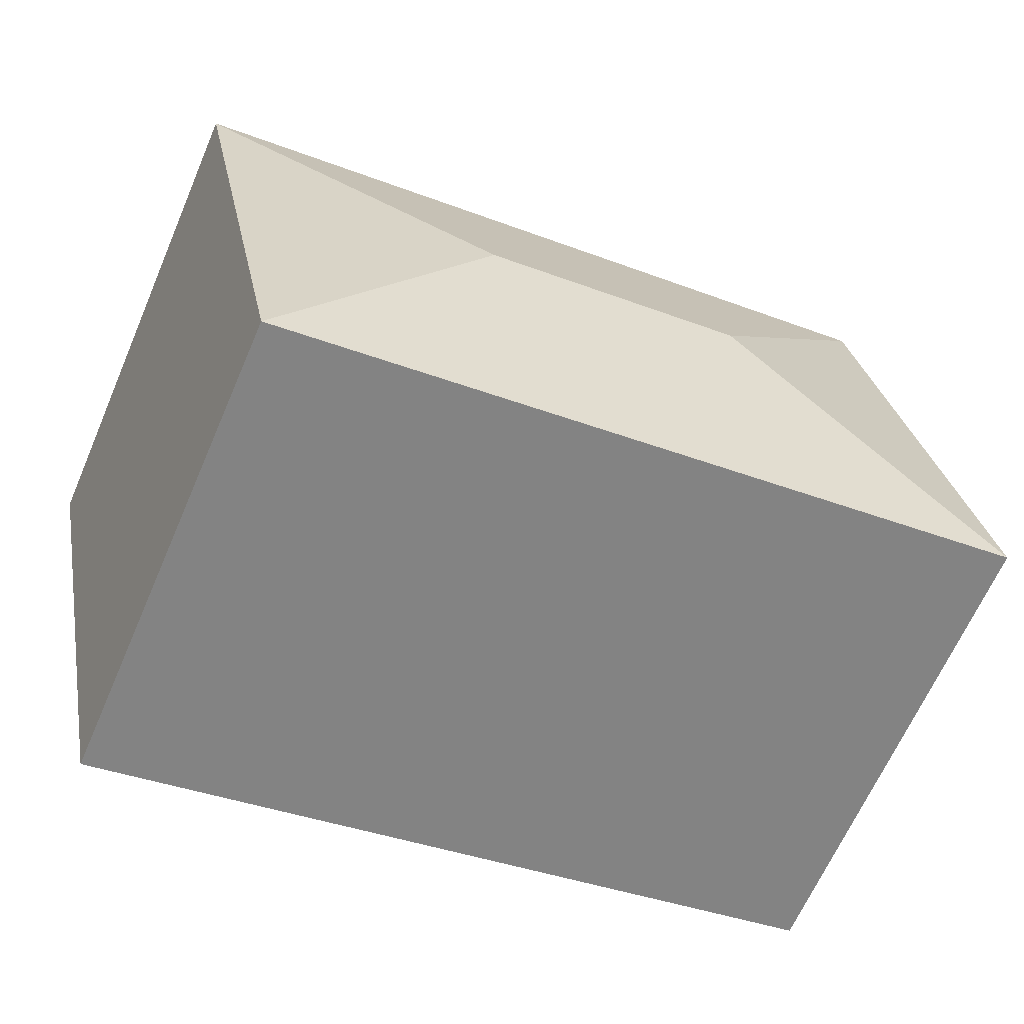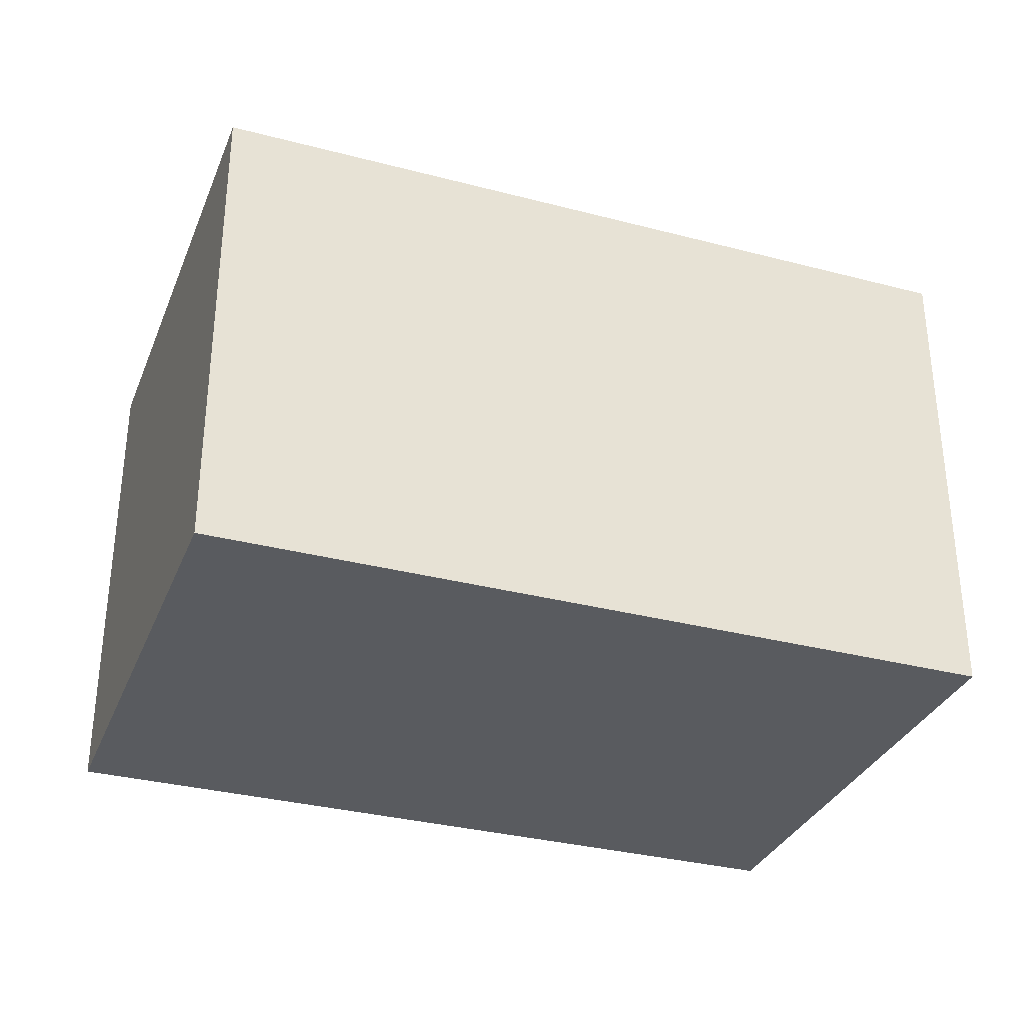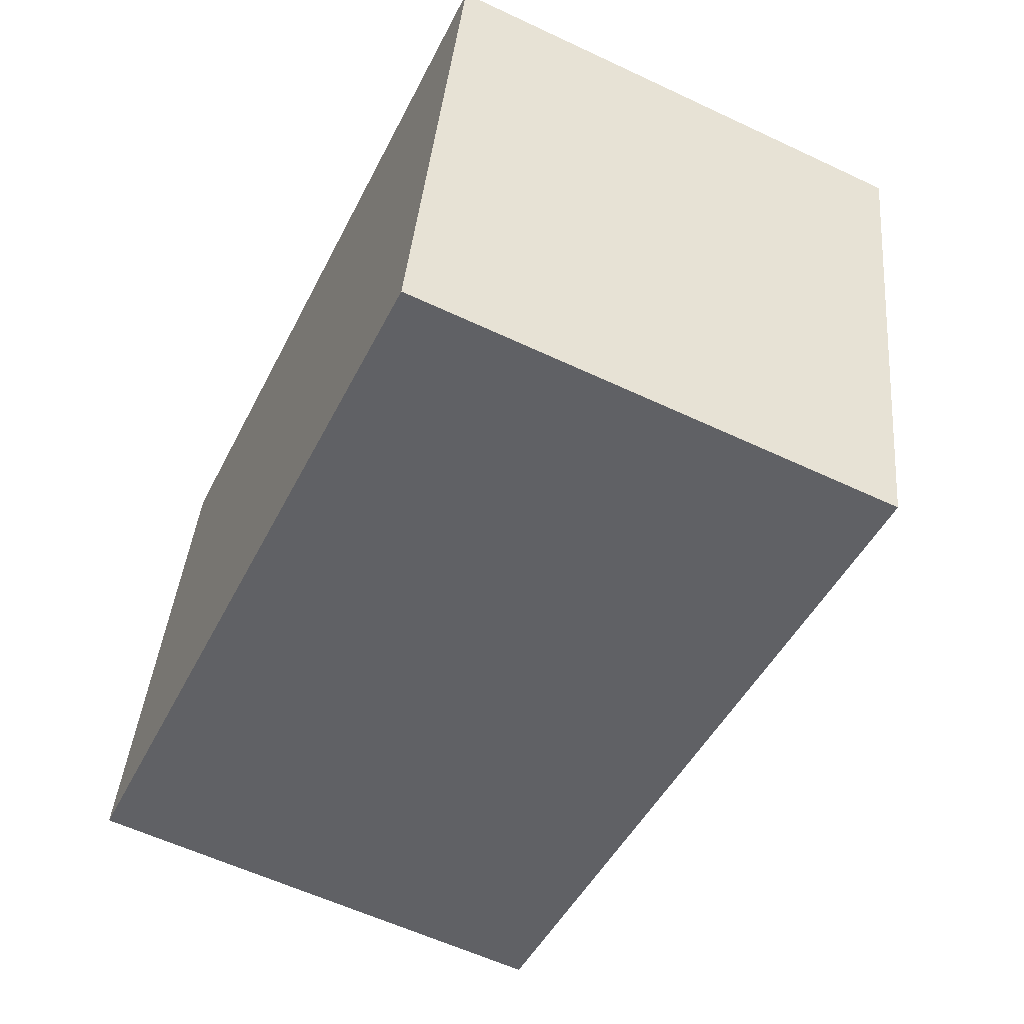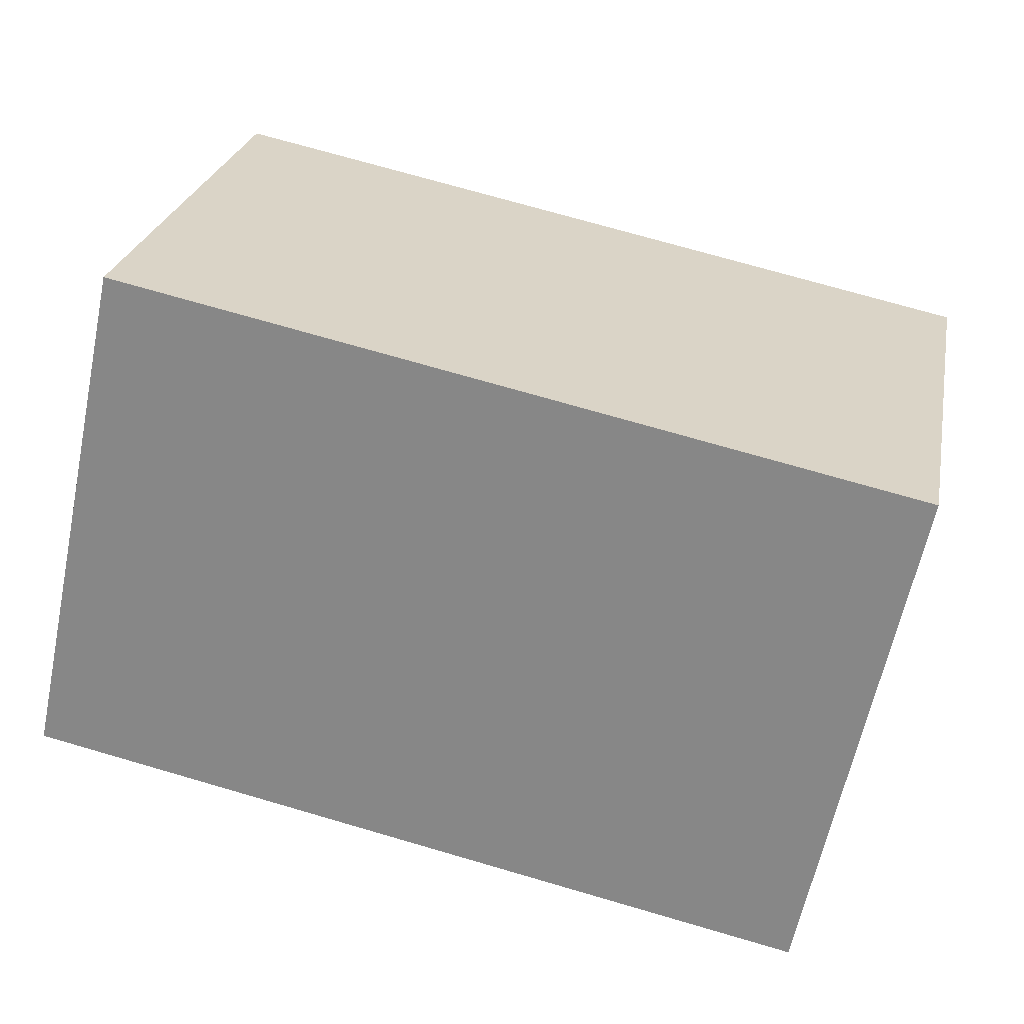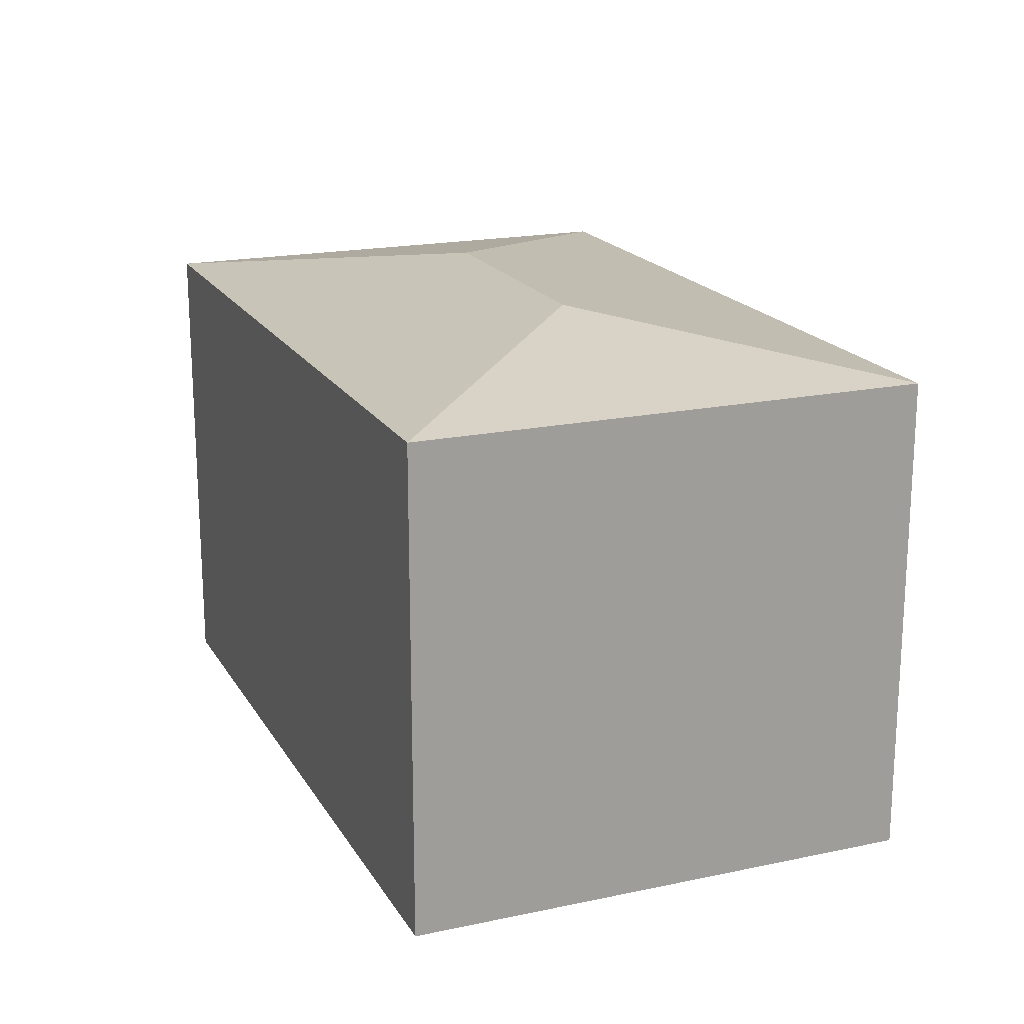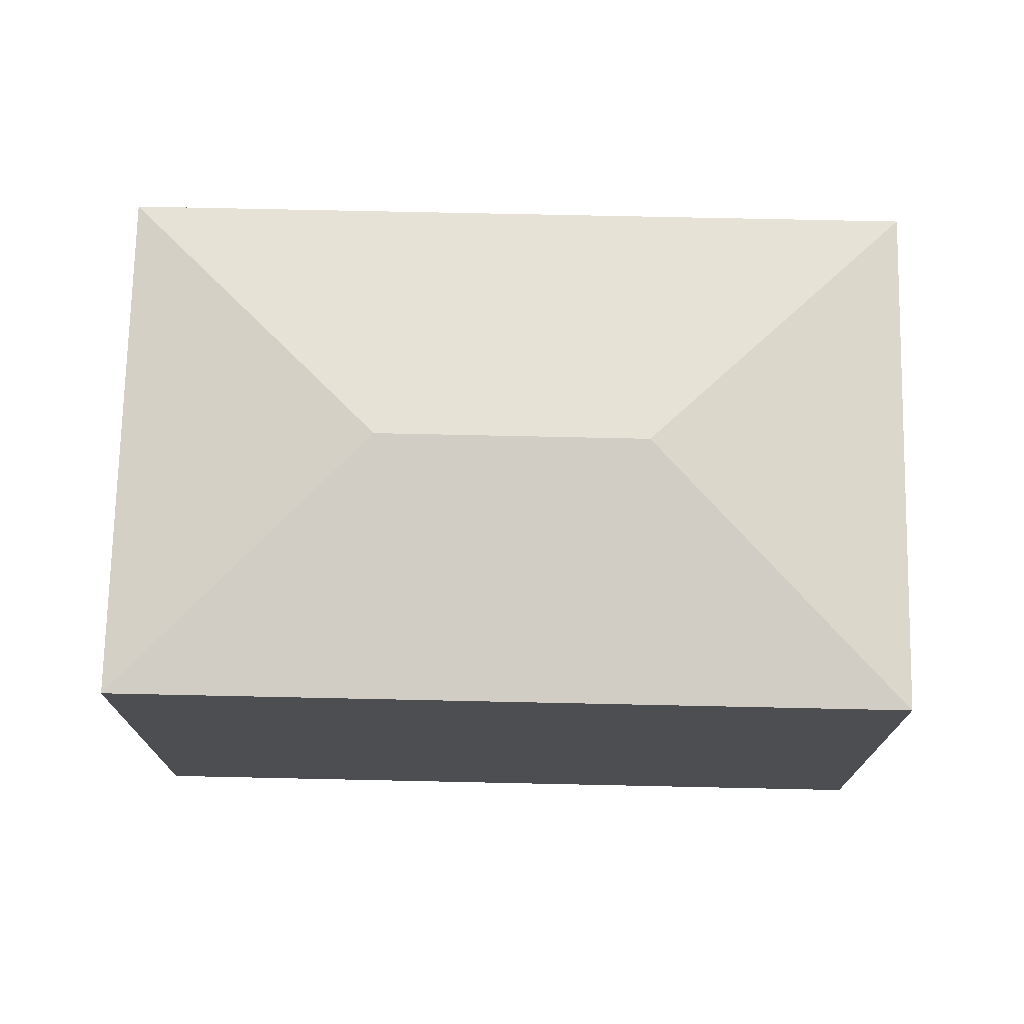
<metadata>
{"format":"obj","ext":"obj","renderer":"f3d","projection":"perspective","resolution":1024,"background":"white","views":[{"elev":-65.4,"azim":156.6,"up":"+Z"},{"elev":-32.7,"azim":172.0,"up":"+Y"},{"elev":-59.3,"azim":64.2,"up":"+Z"},{"elev":25.6,"azim":10.9,"up":"+Z"},{"elev":18.8,"azim":79.9,"up":"+Y"},{"elev":73.5,"azim":-166.8,"up":"+Y"}]}
</metadata>
<code>
v  2.025 3.497 1.316
v  5.109 3.211 -1.083
v  0 3.211 1.966e-16
v  3.793 3.497 0.942
v  5.817 3.211 2.258
v  0.708 3.211 3.341
v  5.109 6.631e-17 -1.083
v  0 0 0
v  0.708 -2.046e-16 3.341
v  5.817 -1.383e-16 2.258
g defaultobject
f 1 2 3
f 2 1 4
f 4 5 2
f 1 3 6
f 4 6 5
f 6 4 1
f 7 3 2
f 3 7 8
f 8 6 3
f 6 8 9
f 9 5 6
f 5 9 10
f 10 2 5
f 2 10 7
f 10 8 7
f 8 10 9

</code>
